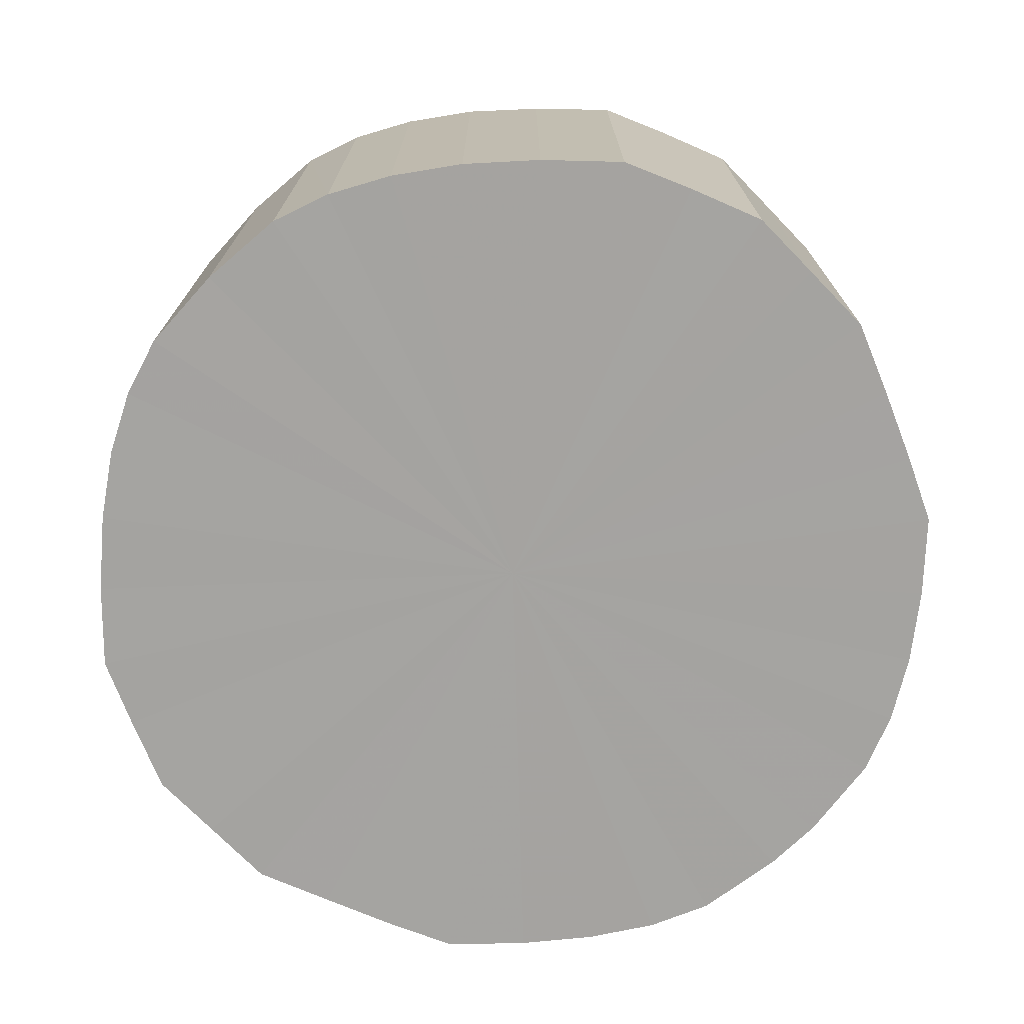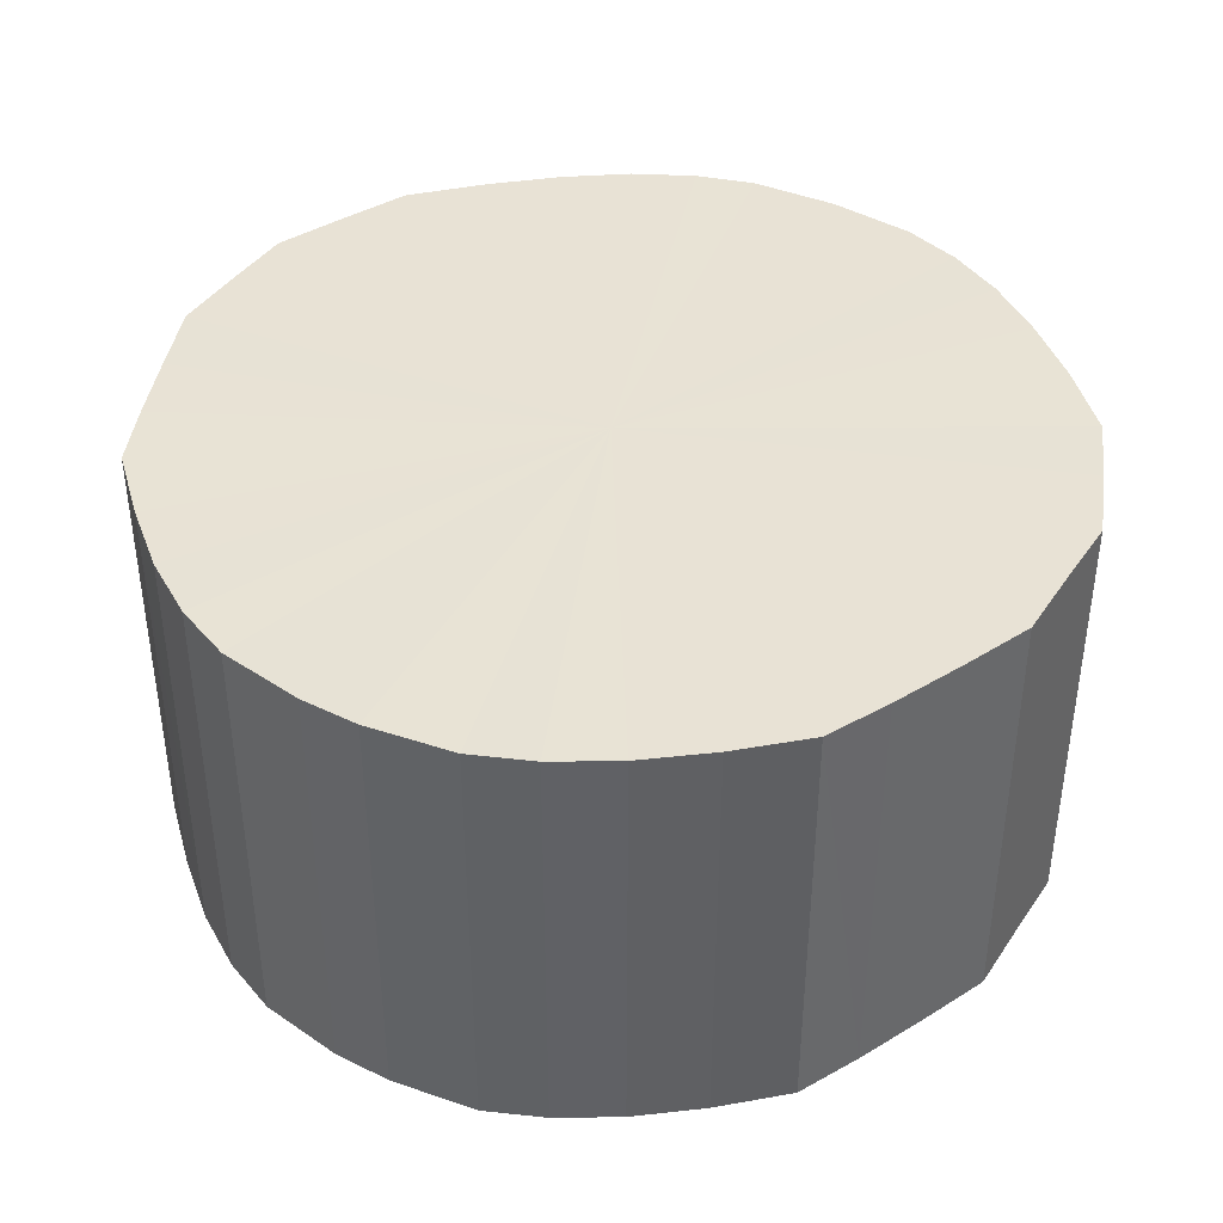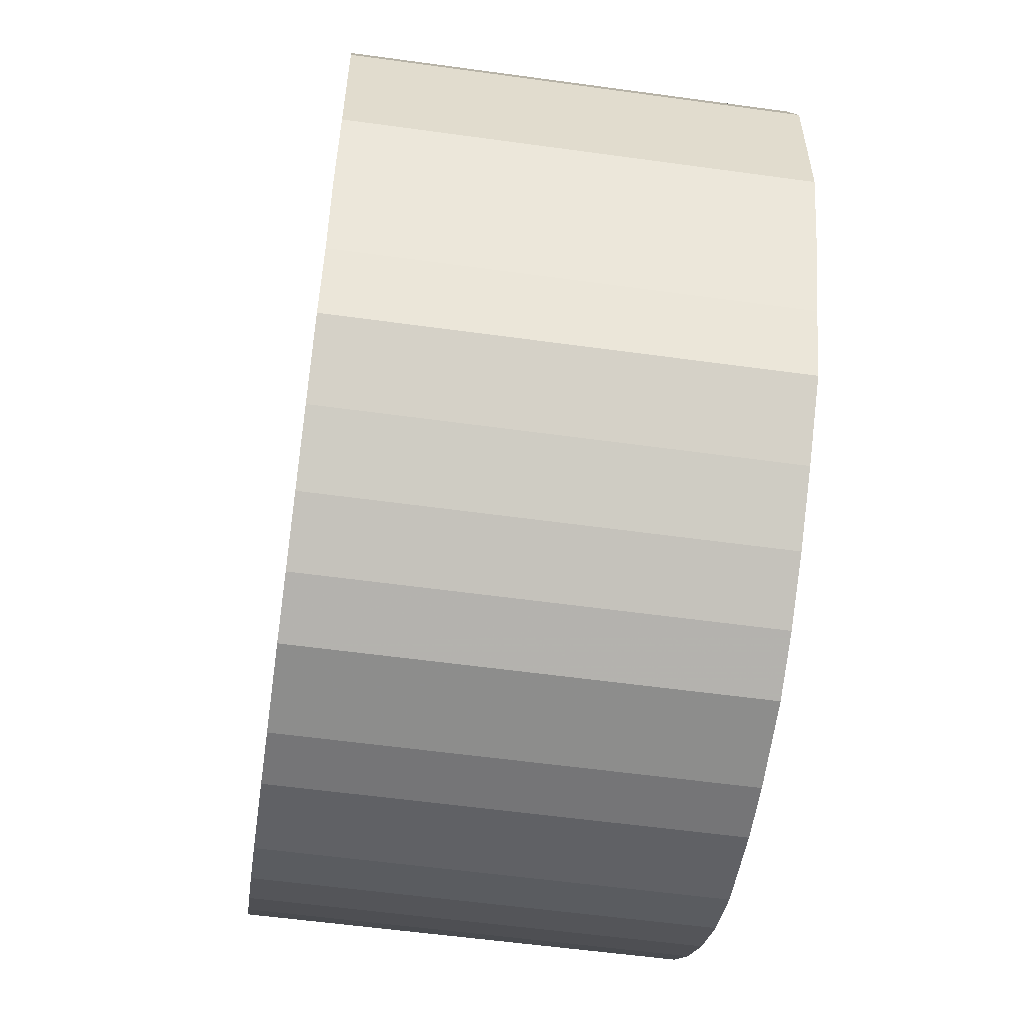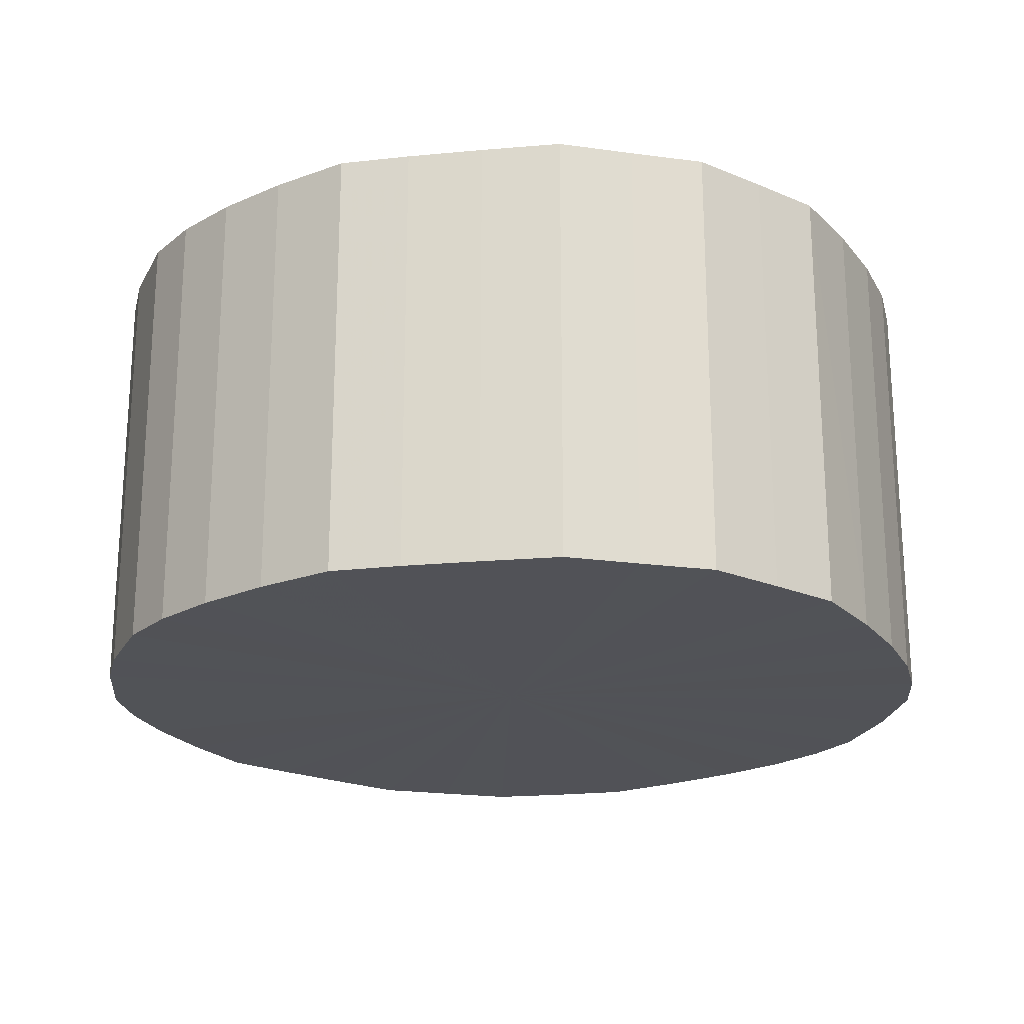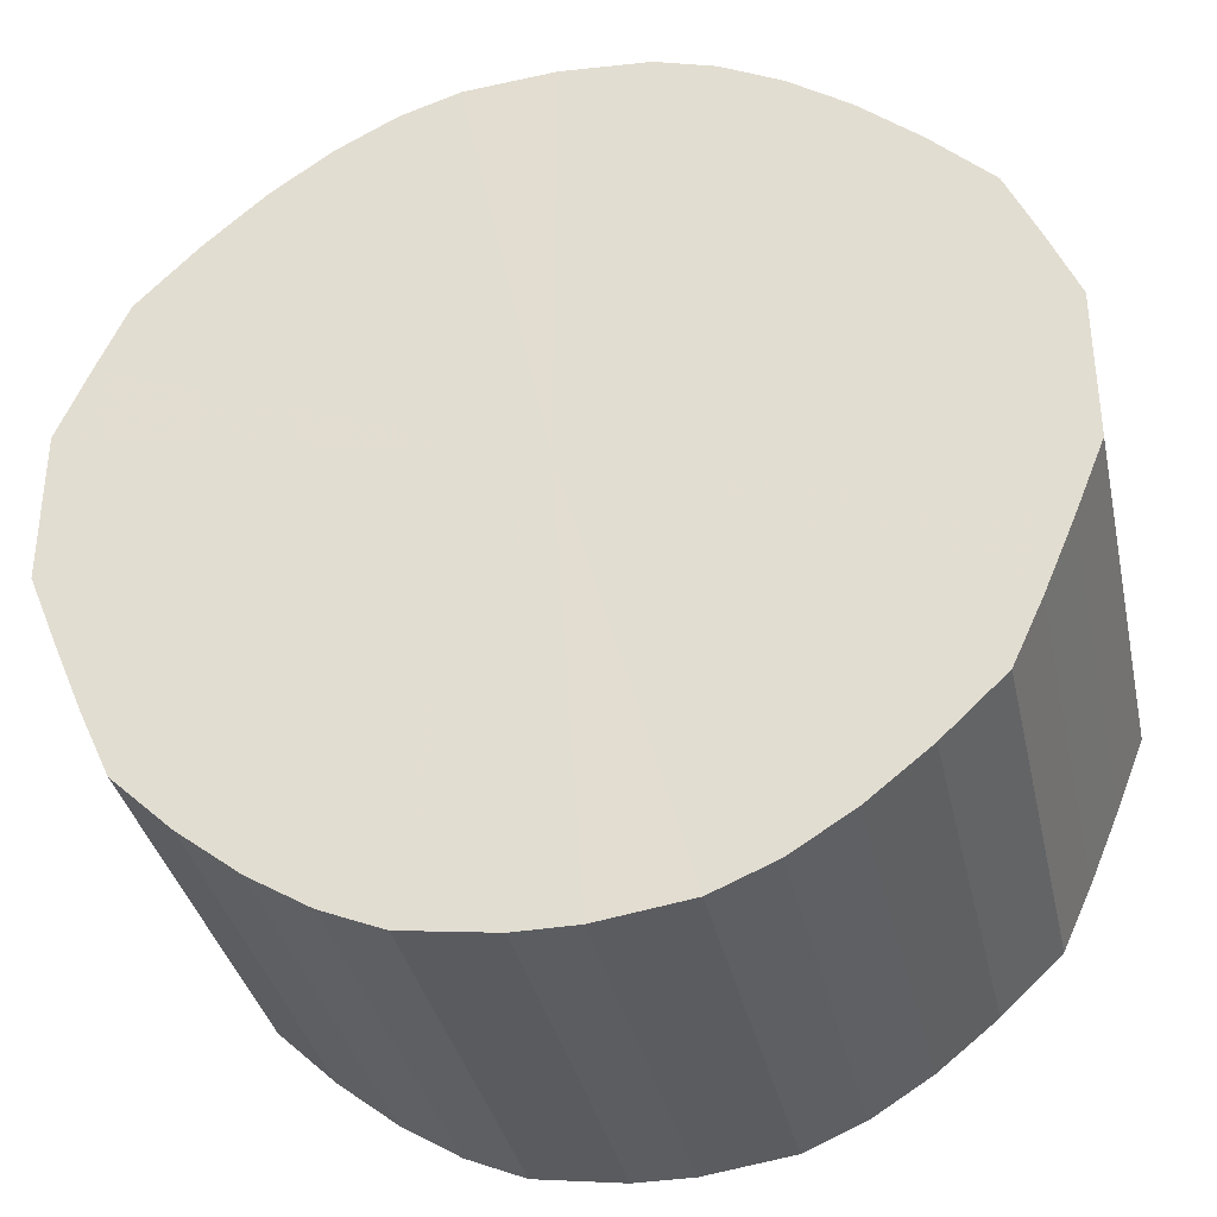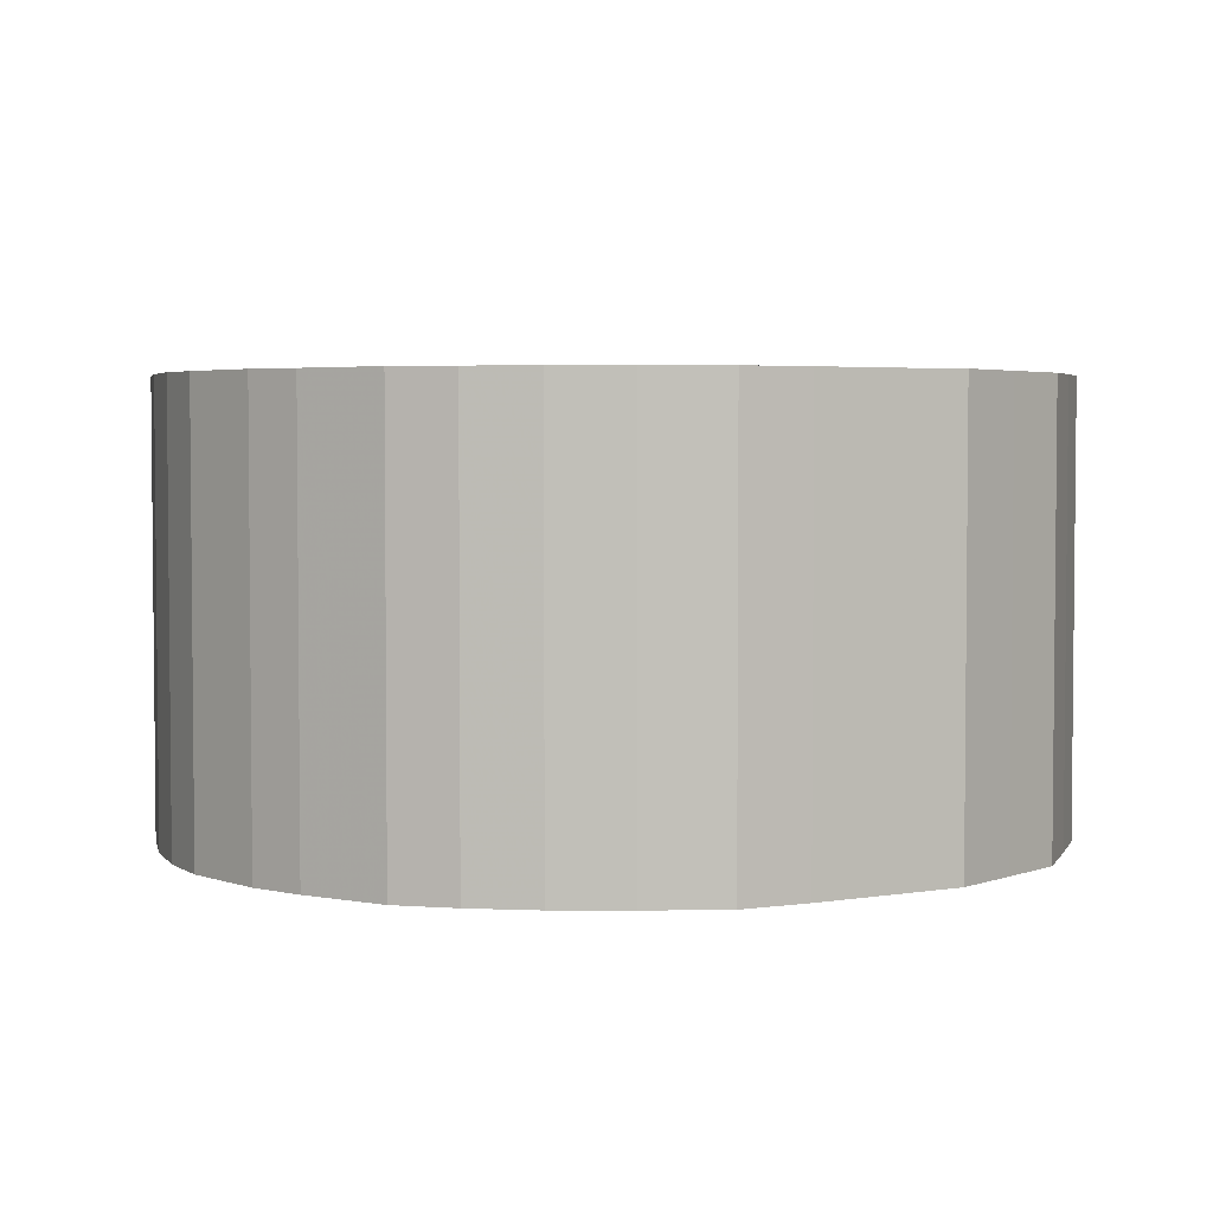
<metadata>
{"format":"obj","ext":"obj","renderer":"f3d","projection":"perspective","resolution":1024,"background":"white","views":[{"elev":-73.1,"azim":44.3,"up":"+Y"},{"elev":40.8,"azim":-149.1,"up":"+Y"},{"elev":-56.5,"azim":-98.2,"up":"+Z"},{"elev":-21.6,"azim":-103.5,"up":"+Y"},{"elev":-35.6,"azim":12.2,"up":"+Z"},{"elev":3.6,"azim":-140.6,"up":"+Y"}]}
</metadata>
<code>
o 12304
v 2220 1882 8.415
v 2220 1882 8.413
v 2220 1881 8.415
v 2220 1882 8.406
v 2220 1881 8.413
v 2220 1882 8.413
v 2220 1881 8.413
v 2220 1882 8.396
v 2220 1881 8.406
v 2220 1882 8.406
v 2220 1881 8.406
v 2220 1882 8.382
v 2220 1881 8.396
v 2220 1882 8.396
v 2220 1881 8.396
v 2220 1882 8.364
v 2220 1881 8.382
v 2220 1882 8.382
v 2220 1881 8.382
v 2220 1882 8.344
v 2220 1881 8.364
v 2220 1882 8.364
v 2220 1881 8.364
v 2220 1882 8.321
v 2220 1881 8.344
v 2220 1882 8.344
v 2220 1881 8.344
v 2220 1882 8.297
v 2220 1881 8.321
v 2220 1882 8.321
v 2220 1881 8.321
v 2220 1882 8.271
v 2220 1881 8.297
v 2220 1882 8.297
v 2220 1881 8.297
v 2220 1882 8.246
v 2220 1881 8.271
v 2220 1882 8.271
v 2220 1881 8.271
v 2220 1882 8.221
v 2220 1881 8.246
v 2220 1882 8.246
v 2220 1881 8.246
v 2220 1882 8.197
v 2220 1881 8.221
v 2220 1882 8.221
v 2220 1881 8.221
v 2220 1882 8.176
v 2220 1881 8.197
v 2220 1882 8.197
v 2220 1881 8.197
v 2220 1882 8.157
v 2220 1881 8.176
v 2220 1882 8.176
v 2220 1881 8.176
v 2220 1882 8.141
v 2220 1881 8.157
v 2220 1882 8.157
v 2220 1881 8.157
v 2220 1882 8.128
v 2220 1881 8.141
v 2220 1882 8.141
v 2220 1881 8.141
v 2220 1882 8.12
v 2220 1881 8.128
v 2220 1882 8.128
v 2220 1881 8.128
v 2220 1882 8.116
v 2220 1881 8.12
v 2220 1882 8.12
v 2220 1881 8.12
v 2220 1882 8.116
v 2220 1881 8.116
v 2220 1881 8.116
v 2220 1881 8.415
v 2220 1882 8.413
v 2220 1881 8.413
v 2220 1882 8.406
v 2220 1881 8.406
v 2220 1881 8.413
v 2220 1882 8.415
v 2220 1881 8.406
v 2220 1882 8.413
v 2220 1882 8.396
v 2220 1881 8.396
v 2220 1881 8.396
v 2220 1882 8.406
v 2220 1881 8.382
v 2220 1882 8.396
v 2220 1882 8.382
v 2220 1881 8.382
v 2220 1881 8.364
v 2220 1882 8.382
v 2220 1881 8.344
v 2220 1882 8.364
v 2220 1882 8.364
v 2220 1881 8.364
v 2220 1881 8.321
v 2220 1882 8.344
v 2220 1881 8.297
v 2220 1882 8.321
v 2220 1882 8.344
v 2220 1881 8.344
v 2220 1881 8.271
v 2220 1882 8.297
v 2220 1881 8.246
v 2220 1882 8.271
v 2220 1882 8.321
v 2220 1881 8.321
v 2220 1881 8.221
v 2220 1882 8.246
v 2220 1881 8.197
v 2220 1882 8.221
v 2220 1882 8.297
v 2220 1881 8.297
v 2220 1881 8.176
v 2220 1882 8.197
v 2220 1881 8.157
v 2220 1882 8.176
v 2220 1882 8.271
v 2220 1881 8.271
v 2220 1881 8.141
v 2220 1882 8.157
v 2220 1881 8.128
v 2220 1882 8.141
v 2220 1882 8.246
v 2220 1881 8.246
v 2220 1881 8.12
v 2220 1882 8.128
v 2220 1881 8.116
v 2220 1882 8.12
v 2220 1882 8.221
v 2220 1881 8.221
v 2220 1881 8.116
v 2220 1882 8.116
v 2220 1881 8.12
v 2220 1882 8.116
v 2220 1882 8.197
v 2220 1881 8.197
v 2220 1881 8.128
v 2220 1882 8.12
v 2220 1881 8.141
v 2220 1882 8.128
v 2220 1882 8.176
v 2220 1881 8.176
v 2220 1881 8.157
v 2220 1882 8.141
v 2220 1882 8.157
v 2220 1882 8.265
v 2220 1882 8.413
v 2220 1882 8.415
v 2220 1882 8.406
v 2220 1882 8.413
v 2220 1882 8.396
v 2220 1882 8.406
v 2220 1882 8.382
v 2220 1882 8.396
v 2220 1882 8.364
v 2220 1882 8.382
v 2220 1882 8.344
v 2220 1882 8.364
v 2220 1882 8.321
v 2220 1882 8.344
v 2220 1882 8.297
v 2220 1882 8.321
v 2220 1882 8.271
v 2220 1882 8.297
v 2220 1882 8.246
v 2220 1882 8.271
v 2220 1882 8.221
v 2220 1882 8.246
v 2220 1882 8.197
v 2220 1882 8.221
v 2220 1882 8.176
v 2220 1882 8.197
v 2220 1882 8.157
v 2220 1882 8.176
v 2220 1882 8.141
v 2220 1882 8.157
v 2220 1882 8.128
v 2220 1882 8.141
v 2220 1882 8.12
v 2220 1882 8.128
v 2220 1882 8.116
v 2220 1882 8.12
v 2220 1882 8.116
v 2220 1881 8.265
v 2220 1881 8.415
v 2220 1881 8.413
v 2220 1881 8.413
v 2220 1881 8.406
v 2220 1881 8.406
v 2220 1881 8.396
v 2220 1881 8.396
v 2220 1881 8.382
v 2220 1881 8.382
v 2220 1881 8.364
v 2220 1881 8.364
v 2220 1881 8.344
v 2220 1881 8.344
v 2220 1881 8.321
v 2220 1881 8.321
v 2220 1881 8.297
v 2220 1881 8.297
v 2220 1881 8.271
v 2220 1881 8.271
v 2220 1881 8.246
v 2220 1881 8.246
v 2220 1881 8.221
v 2220 1881 8.221
v 2220 1881 8.197
v 2220 1881 8.197
v 2220 1881 8.176
v 2220 1881 8.176
v 2220 1881 8.157
v 2220 1881 8.157
v 2220 1881 8.141
v 2220 1881 8.141
v 2220 1881 8.128
v 2220 1881 8.128
v 2220 1881 8.12
v 2220 1881 8.12
v 2220 1881 8.116
v 2220 1881 8.116
f 1 2 3
f 2 4 5
f 6 1 7
f 4 8 9
f 10 6 11
f 8 12 13
f 14 10 15
f 12 16 17
f 18 14 19
f 16 20 21
f 22 18 23
f 20 24 25
f 26 22 27
f 24 28 29
f 30 26 31
f 28 32 33
f 34 30 35
f 32 36 37
f 38 34 39
f 36 40 41
f 42 38 43
f 40 44 45
f 46 42 47
f 44 48 49
f 50 46 51
f 48 52 53
f 54 50 55
f 52 56 57
f 58 54 59
f 56 60 61
f 62 58 63
f 60 64 65
f 66 62 67
f 64 68 69
f 70 66 71
f 68 72 73
f 72 70 74
f 75 76 77
f 77 78 79
f 80 81 75
f 82 83 80
f 79 84 85
f 86 87 82
f 88 89 86
f 85 90 91
f 92 93 88
f 94 95 92
f 91 96 97
f 98 99 94
f 100 101 98
f 97 102 103
f 104 105 100
f 106 107 104
f 103 108 109
f 110 111 106
f 112 113 110
f 109 114 115
f 116 117 112
f 118 119 116
f 115 120 121
f 122 123 118
f 124 125 122
f 121 126 127
f 128 129 124
f 130 131 128
f 127 132 133
f 134 135 130
f 136 137 134
f 133 138 139
f 140 141 136
f 142 143 140
f 139 144 145
f 146 147 142
f 145 148 146
f 149 150 151
f 149 152 150
f 149 151 153
f 149 154 152
f 149 153 155
f 149 156 154
f 149 155 157
f 149 158 156
f 149 157 159
f 149 160 158
f 149 159 161
f 149 162 160
f 149 161 163
f 149 164 162
f 149 163 165
f 149 166 164
f 149 165 167
f 149 168 166
f 149 167 169
f 149 170 168
f 149 169 171
f 149 172 170
f 149 171 173
f 149 174 172
f 149 173 175
f 149 176 174
f 149 175 177
f 149 178 176
f 149 177 179
f 149 180 178
f 149 179 181
f 149 182 180
f 149 181 183
f 149 184 182
f 149 183 185
f 149 186 184
f 149 185 186
f 187 188 189
f 187 190 188
f 187 189 191
f 187 192 190
f 187 191 193
f 187 194 192
f 187 193 195
f 187 196 194
f 187 195 197
f 187 198 196
f 187 197 199
f 187 200 198
f 187 199 201
f 187 202 200
f 187 201 203
f 187 204 202
f 187 203 205
f 187 206 204
f 187 205 207
f 187 208 206
f 187 207 209
f 187 210 208
f 187 209 211
f 187 212 210
f 187 211 213
f 187 214 212
f 187 213 215
f 187 216 214
f 187 215 217
f 187 218 216
f 187 217 219
f 187 220 218
f 187 219 221
f 187 222 220
f 187 221 223
f 187 224 222
f 187 223 224

</code>
